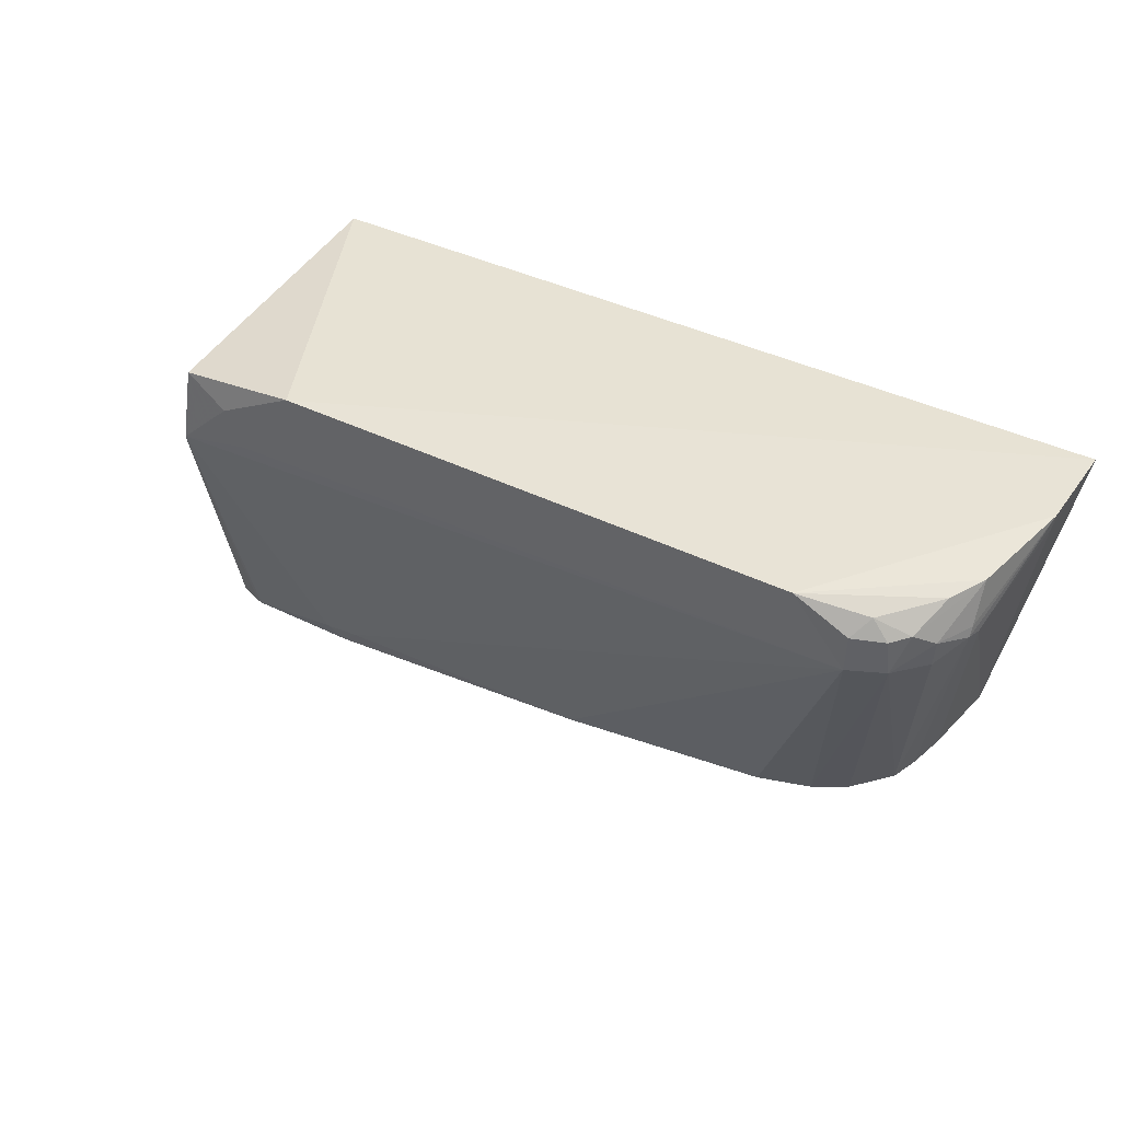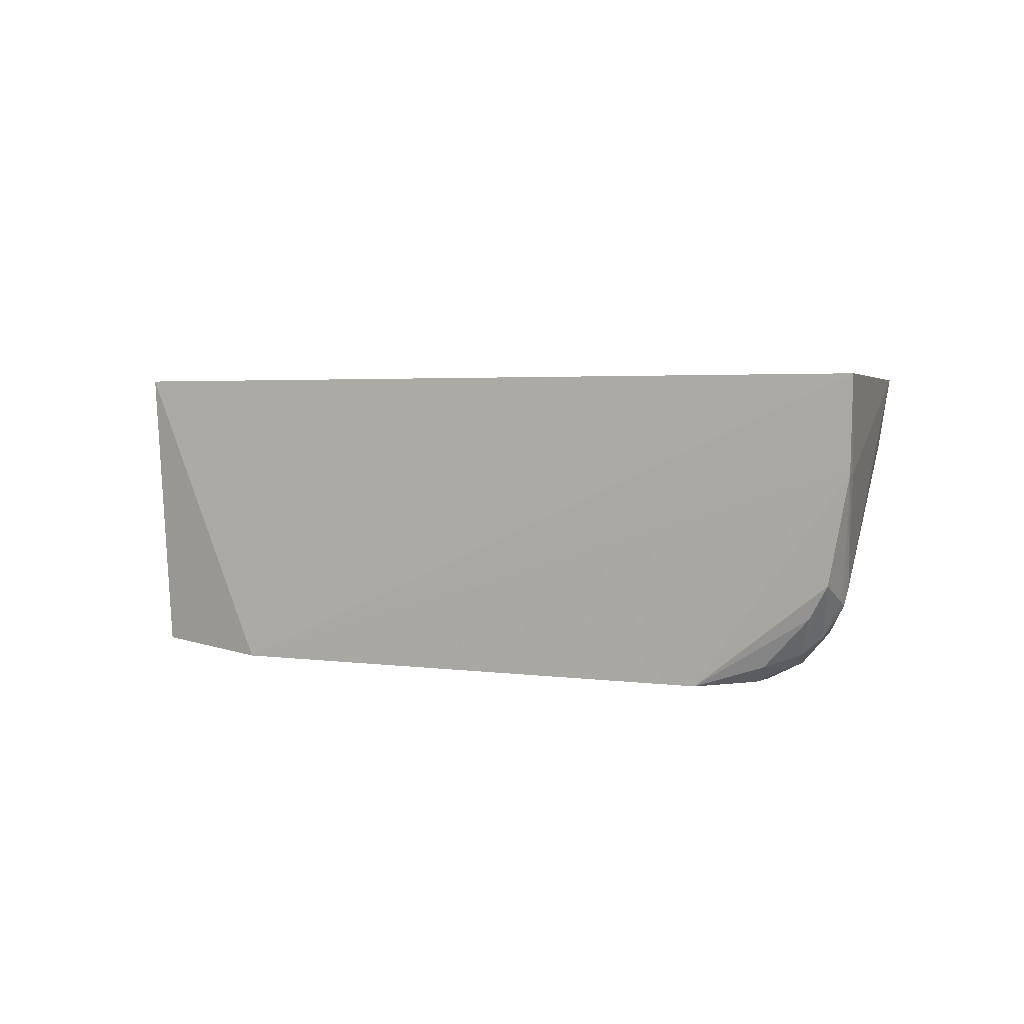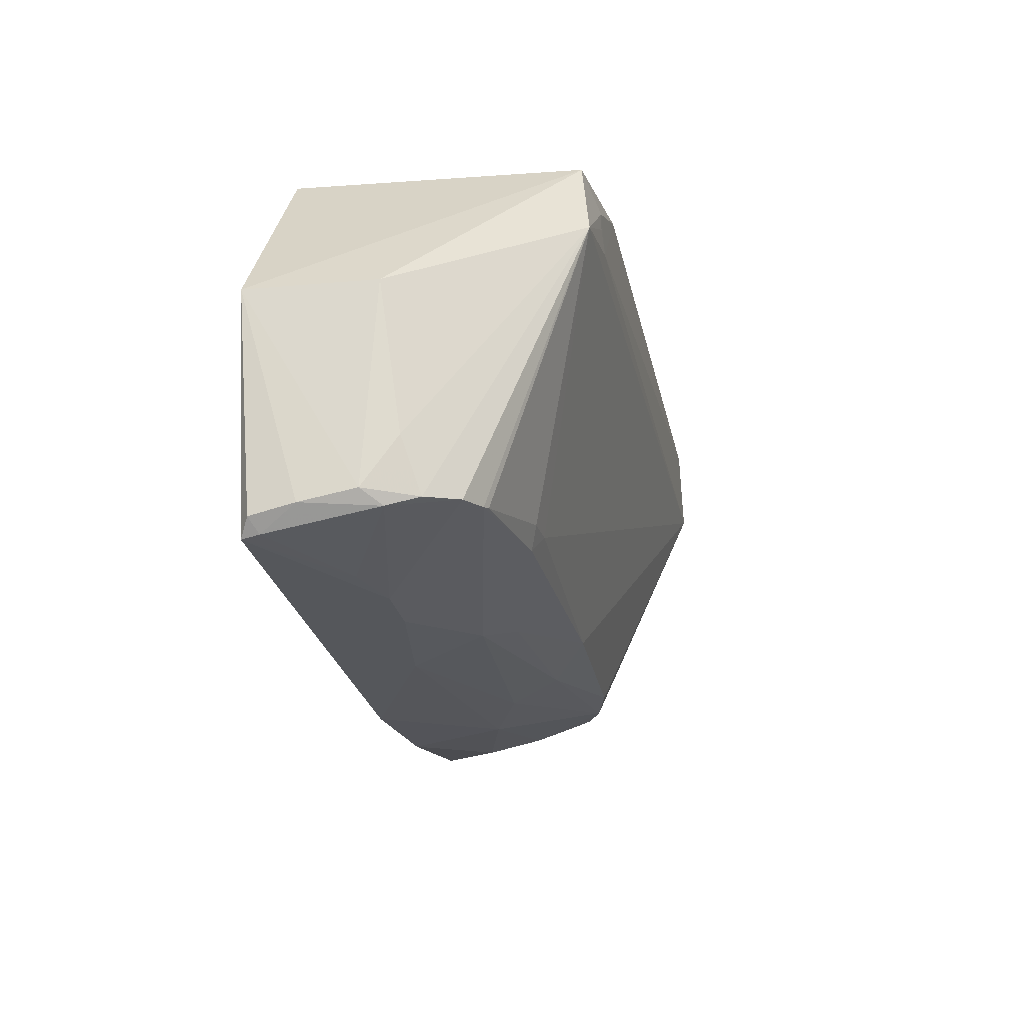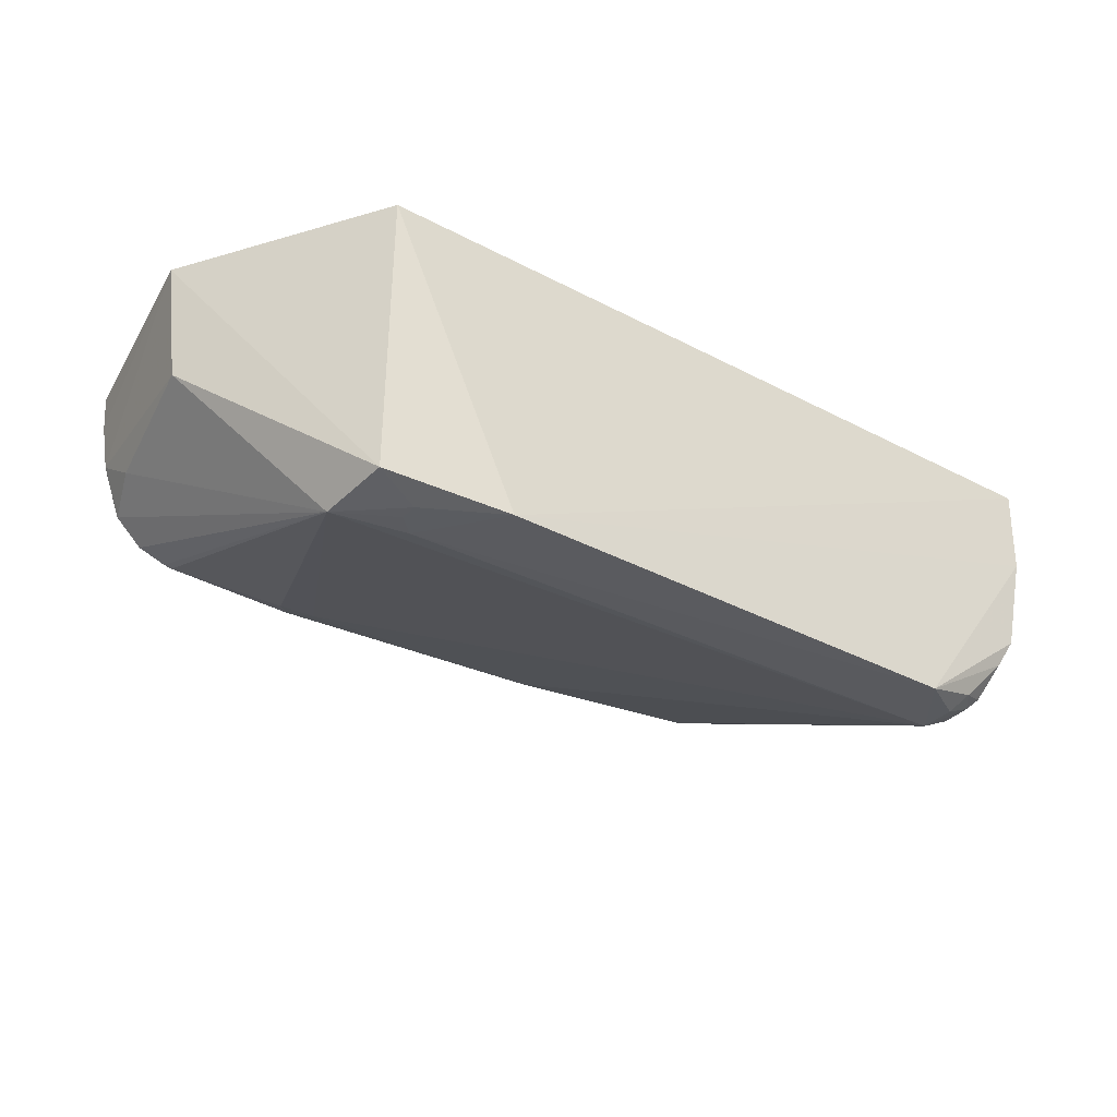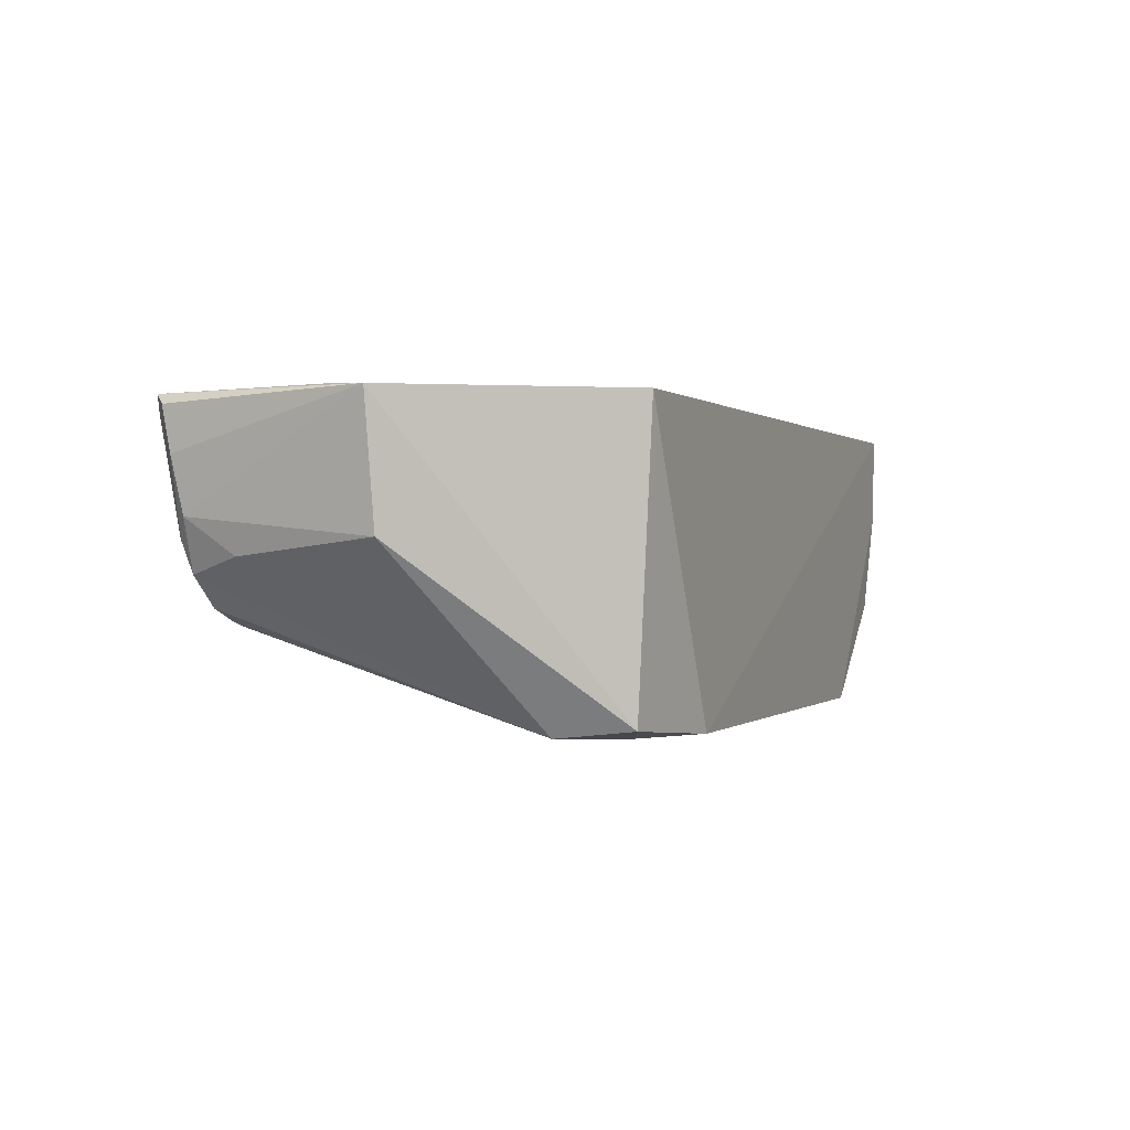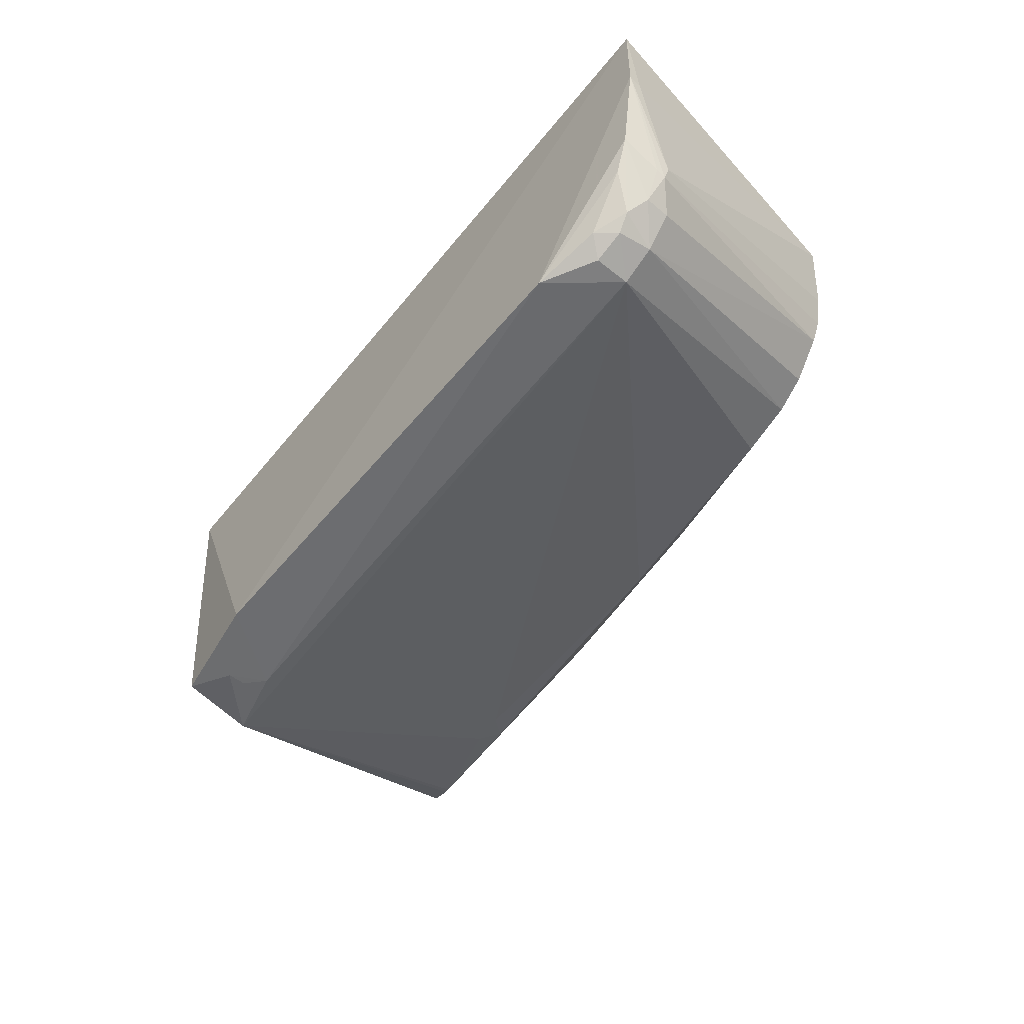
<metadata>
{"format":"obj","ext":"obj","renderer":"f3d","projection":"perspective","resolution":1024,"background":"white","views":[{"elev":40.7,"azim":-149.3,"up":"+Y"},{"elev":2.9,"azim":-151.7,"up":"+Z"},{"elev":-26.7,"azim":102.2,"up":"+Y"},{"elev":-33.7,"azim":144.2,"up":"+Z"},{"elev":-0.1,"azim":111.6,"up":"+Z"},{"elev":-54.0,"azim":-128.1,"up":"+Z"}]}
</metadata>
<code>
v 0.08604 -0.00581 0.08251
v 0.1121 -0.1172 0.08031
v 0.08612 -0.03022 0.003281
v -0.08806 -0.005889 0.00294
v -0.1123 -0.09292 0.08249
v 0.05029 -0.004652 0.002549
v 0.1208 -0.06045 0.08252
v -0.1295 -0.005191 0.08241
v -0.01836 -0.1003 0.02514
v 0.08398 -0.01028 0.005395
v 0.06606 -0.0256 0.002597
v 0.1102 -0.09868 0.04486
v 0.108 -0.121 0.08303
v -0.1231 -0.01965 0.02421
v -0.1289 -0.00544 0.05787
v 0.07097 -0.01579 0.002583
v 0.1169 -0.05962 0.04911
v -0.1016 -0.02352 0.003757
v 0.08948 -0.1096 0.0284
v -0.01345 -0.1207 0.08367
v 0.1173 -0.06806 0.08315
v -0.123 -0.006767 0.03006
v -0.1238 -0.02065 0.0286
v -0.1284 -0.009142 0.05771
v 0.07101 -0.02077 0.002607
v 0.1111 -0.112 0.05416
v -0.09517 -0.0954 0.03658
v 0.05119 -0.09977 0.02257
v 0.09859 -0.1113 0.03261
v 0.02646 -0.1148 0.0444
v -0.09621 -0.1051 0.0834
v -0.1231 -0.01709 0.02527
v -0.1098 -0.01474 0.00785
v -0.1061 -0.09559 0.0535
v 0.1122 -0.1149 0.06865
v -0.07289 -0.09624 0.02813
v -0.1107 -0.02392 0.008363
v 0.0564 -0.1058 0.02484
v 0.06071 -0.1007 0.02276
v 0.09145 -0.1102 0.02923
v 0.1053 -0.113 0.04063
v 0.06588 -0.1199 0.05906
v -0.05822 -0.1097 0.05894
v -0.1054 -0.009646 0.008512
v -0.1019 -0.01398 0.004081
v -0.1184 -0.01736 0.01608
v -0.1084 -0.09536 0.06338
v -0.1041 -0.09436 0.04533
v -0.09123 -0.1051 0.06848
v 0.1082 -0.1203 0.07842
v -0.0864 -0.09613 0.03215
v -0.03347 -0.105 0.03585
v 0.01643 -0.1101 0.03694
v 0.107 -0.1154 0.04914
v 0.02164 -0.1199 0.06409
v -0.1179 -0.008092 0.02149
v -0.1178 -0.02426 0.01648
v -0.1139 -0.01388 0.01171
v -0.101 -0.09997 0.06331
v -0.05281 -0.1154 0.08345
v -0.09697 -0.1 0.05396
v 0.08024 -0.1198 0.06351
v -0.0379 -0.1095 0.04964
v 0.05121 -0.1198 0.05911
f 8 1 6
f 10 6 1
f 10 1 7
f 11 4 6
f 13 2 7
f 15 8 6
f 15 6 4
f 16 10 3
f 16 6 10
f 16 11 6
f 17 10 7
f 17 3 10
f 17 12 3
f 18 4 11
f 18 11 3
f 20 1 8
f 21 13 7
f 21 7 1
f 21 20 13
f 21 1 20
f 22 15 4
f 23 15 14
f 24 5 8
f 24 8 15
f 24 23 5
f 24 15 23
f 25 16 3
f 25 3 11
f 25 11 16
f 26 17 7
f 26 12 17
f 28 18 3
f 28 9 18
f 31 20 8
f 31 8 5
f 32 14 15
f 32 15 22
f 34 23 14
f 35 26 7
f 35 7 2
f 36 18 9
f 37 33 18
f 38 9 28
f 39 28 3
f 39 3 19
f 39 38 28
f 39 19 38
f 40 19 3
f 40 3 29
f 40 38 19
f 40 30 38
f 41 29 3
f 41 3 12
f 41 12 26
f 42 13 20
f 45 4 18
f 45 18 33
f 45 44 4
f 45 33 44
f 46 32 22
f 46 14 32
f 47 5 23
f 47 23 34
f 47 31 5
f 48 34 14
f 48 37 27
f 50 35 2
f 50 2 13
f 51 18 36
f 51 37 18
f 51 27 37
f 52 36 9
f 52 51 36
f 53 38 30
f 53 9 38
f 53 52 9
f 53 30 52
f 54 41 26
f 54 26 35
f 54 35 50
f 54 42 29
f 54 29 41
f 55 20 43
f 56 22 4
f 56 4 44
f 57 46 37
f 57 14 46
f 57 48 14
f 57 37 48
f 58 33 37
f 58 37 46
f 58 46 22
f 58 22 56
f 58 56 44
f 58 44 33
f 59 47 34
f 59 31 47
f 59 49 31
f 60 49 43
f 60 43 20
f 60 20 31
f 60 31 49
f 61 48 27
f 61 27 51
f 61 51 43
f 61 43 49
f 61 34 48
f 61 59 34
f 61 49 59
f 62 50 13
f 62 13 42
f 62 54 50
f 62 42 54
f 63 52 30
f 63 43 51
f 63 51 52
f 63 55 43
f 63 30 55
f 64 42 20
f 64 20 55
f 64 55 30
f 64 30 40
f 64 40 29
f 64 29 42

</code>
